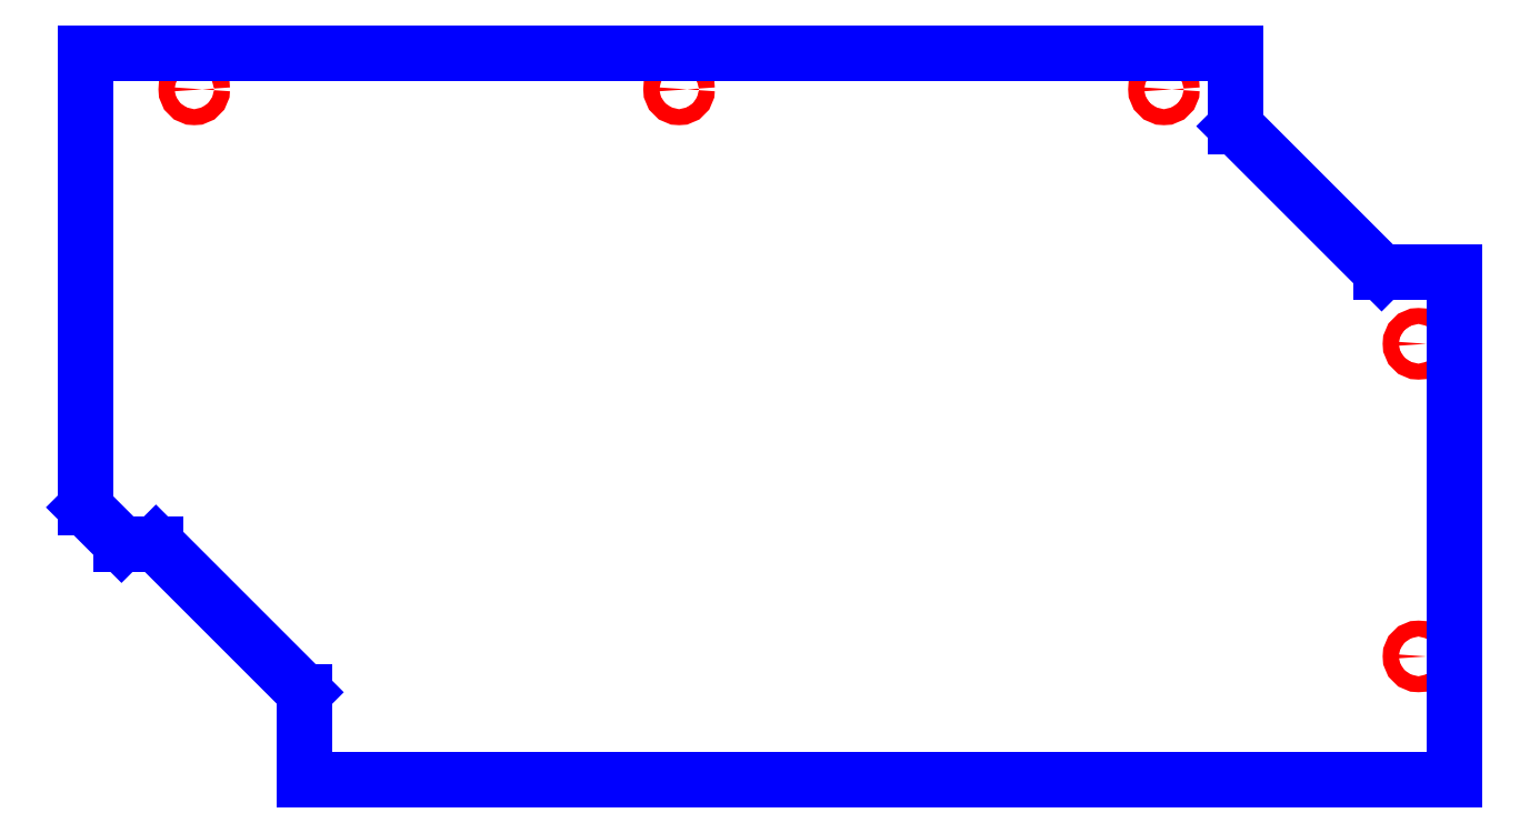
<metadata>
{"format":"dxf","ext":"dxf","renderer":"ezdxf+matplotlib","layout":"modelspace","background":"white","min_lineweight":24,"dpi":150}
</metadata>
<code>
0
SECTION
2
ENTITIES
0
CIRCLE
8
CUTOUTS
10
10.53
20
-3.898
30
0
40
0.1299
210
0
220
0
230
1
0
CIRCLE
8
CUTOUTS
10
6.398
20
5.315
30
0
40
0.1299
210
0
220
0
230
1
0
CIRCLE
8
CUTOUTS
10
-9.35
20
5.315
30
0
40
0.1299
210
0
220
0
230
1
0
CIRCLE
8
CUTOUTS
10
10.53
20
1.181
30
0
40
0.1299
210
0
220
0
230
1
0
CIRCLE
8
CUTOUTS
10
-1.476
20
5.315
30
0
40
0.1299
210
0
220
0
230
1
0
LINE
8
PERIMETER
10
7.559
20
5.906
30
0
11
-11.12
21
5.906
31
0
0
LINE
8
PERIMETER
10
-11.12
20
5.906
30
0
11
-11.12
21
-1.476
31
0
0
LINE
8
PERIMETER
10
-11.12
20
-1.476
30
0
11
-10.53
21
-2.067
31
0
0
LINE
8
PERIMETER
10
-10.53
20
-2.067
30
0
11
-9.972
21
-2.067
31
0
0
LINE
8
PERIMETER
10
-9.972
20
-2.067
30
0
11
-7.559
21
-4.48
31
0
0
LINE
8
PERIMETER
10
-7.559
20
-4.48
30
0
11
-7.559
21
-5.906
31
0
0
LINE
8
PERIMETER
10
-7.559
20
-5.906
30
0
11
11.12
21
-5.906
31
0
0
LINE
8
PERIMETER
10
11.12
20
-5.906
30
0
11
11.12
21
2.343
31
0
0
LINE
8
PERIMETER
10
11.12
20
2.343
30
0
11
9.933
21
2.343
31
0
0
LINE
8
PERIMETER
10
9.933
20
2.343
30
0
11
7.559
21
4.716
31
0
0
LINE
8
PERIMETER
10
7.559
20
4.716
30
0
11
7.559
21
5.906
31
0
0
ENDSEC
0
EOF

</code>
